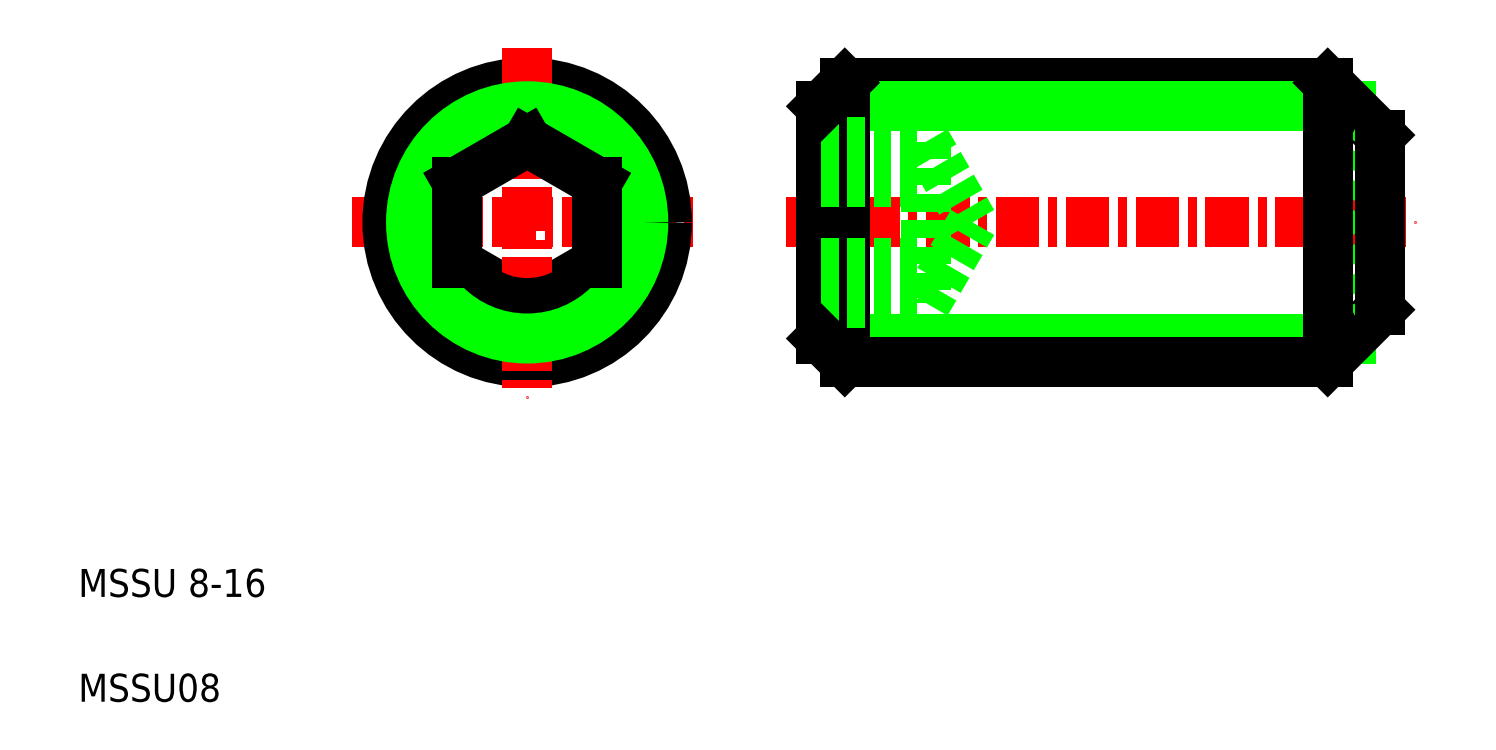
<metadata>
{"format":"dxf","ext":"dxf","renderer":"ezdxf+matplotlib","layout":"modelspace","background":"white","min_lineweight":24,"dpi":150}
</metadata>
<code>
0
SECTION
2
ENTITIES
0
LINE
8
CENTER
10
22.26
20
15.72
30
0
11
40.26
21
15.72
31
0
0
LINE
8
0
10
23.26
20
12.4
30
0
11
38.44
21
12.4
31
0
0
LINE
8
0
10
23.94
20
11.72
30
0
11
37.76
21
11.72
31
0
0
LINE
8
0
10
23.94
20
19.72
30
0
11
37.76
21
19.72
31
0
0
LINE
8
0
10
23.26
20
19.04
30
0
11
38.44
21
19.04
31
0
0
LINE
8
CENTER
10
9.849
20
15.72
30
0
11
19.85
21
15.72
31
0
0
CIRCLE
8
0
10
14.85
20
15.72
30
0
40
4
0
TEXT
8
0
10
2
20
5
30
0
40
0.8
1
MSSU 8-16
0
TEXT
8
0
10
2
20
2
30
0
40
0.8
1
MSSU08
0
LINE
8
0
10
12.85
20
14.57
30
0
11
14.85
21
13.41
31
0
0
LINE
8
0
10
14.85
20
13.41
30
0
11
16.85
21
14.57
31
0
0
LINE
8
CENTER
10
14.85
20
20.72
30
0
11
14.85
21
10.72
31
0
0
CIRCLE
8
0
10
14.85
20
15.72
30
0
40
2.309
0
CIRCLE
8
0
10
14.85
20
15.72
30
0
40
3.324
0
LINE
8
0
10
16.85
20
16.88
30
0
11
14.85
21
18.03
31
0
0
LINE
8
0
10
14.85
20
18.03
30
0
11
12.85
21
16.88
31
0
0
LINE
8
0
10
12.85
20
16.88
30
0
11
12.85
21
14.57
31
0
0
LINE
8
0
10
16.85
20
14.57
30
0
11
16.85
21
16.88
31
0
0
LINE
8
0
10
26.26
20
13.41
30
0
11
27.6
21
15.72
31
0
0
LINE
8
0
10
26.26
20
18.03
30
0
11
26.26
21
13.41
31
0
0
LINE
8
0
10
23.94
20
19.72
30
0
11
23.94
21
11.72
31
0
0
LINE
8
0
10
23.26
20
19.04
30
0
11
23.26
21
12.4
31
0
0
LINE
8
0
10
23.26
20
13.41
30
0
11
26.26
21
13.41
31
0
0
LINE
8
0
10
23.26
20
12.4
30
0
11
23.94
21
11.72
31
0
0
LINE
8
0
10
23.26
20
16.88
30
0
11
26.26
21
16.88
31
0
0
LINE
8
0
10
23.26
20
18.03
30
0
11
26.26
21
18.03
31
0
0
LINE
8
0
10
23.26
20
14.57
30
0
11
26.26
21
14.57
31
0
0
LINE
8
0
10
23.26
20
15.72
30
0
11
23.26
21
15.72
31
0
0
LINE
8
0
10
23.26
20
17.38
30
0
11
23.26
21
17.38
31
0
0
LINE
8
0
10
23.26
20
19.04
30
0
11
23.94
21
19.72
31
0
0
LINE
8
0
10
26.26
20
18.03
30
0
11
27.6
21
15.72
31
0
0
LINE
8
0
10
39.26
20
18.22
30
0
11
37.76
21
19.72
31
0
0
LINE
8
0
10
39.26
20
18.22
30
0
11
37.91
21
15.72
31
0
0
LINE
8
0
10
39.26
20
13.22
30
0
11
37.76
21
11.72
31
0
0
LINE
8
0
10
39.26
20
13.22
30
0
11
37.91
21
15.72
31
0
0
LINE
8
0
10
37.76
20
19.72
30
0
11
37.76
21
11.72
31
0
0
LINE
8
0
10
39.26
20
18.22
30
0
11
39.26
21
13.22
31
0
0
ENDSEC
0
EOF

</code>
